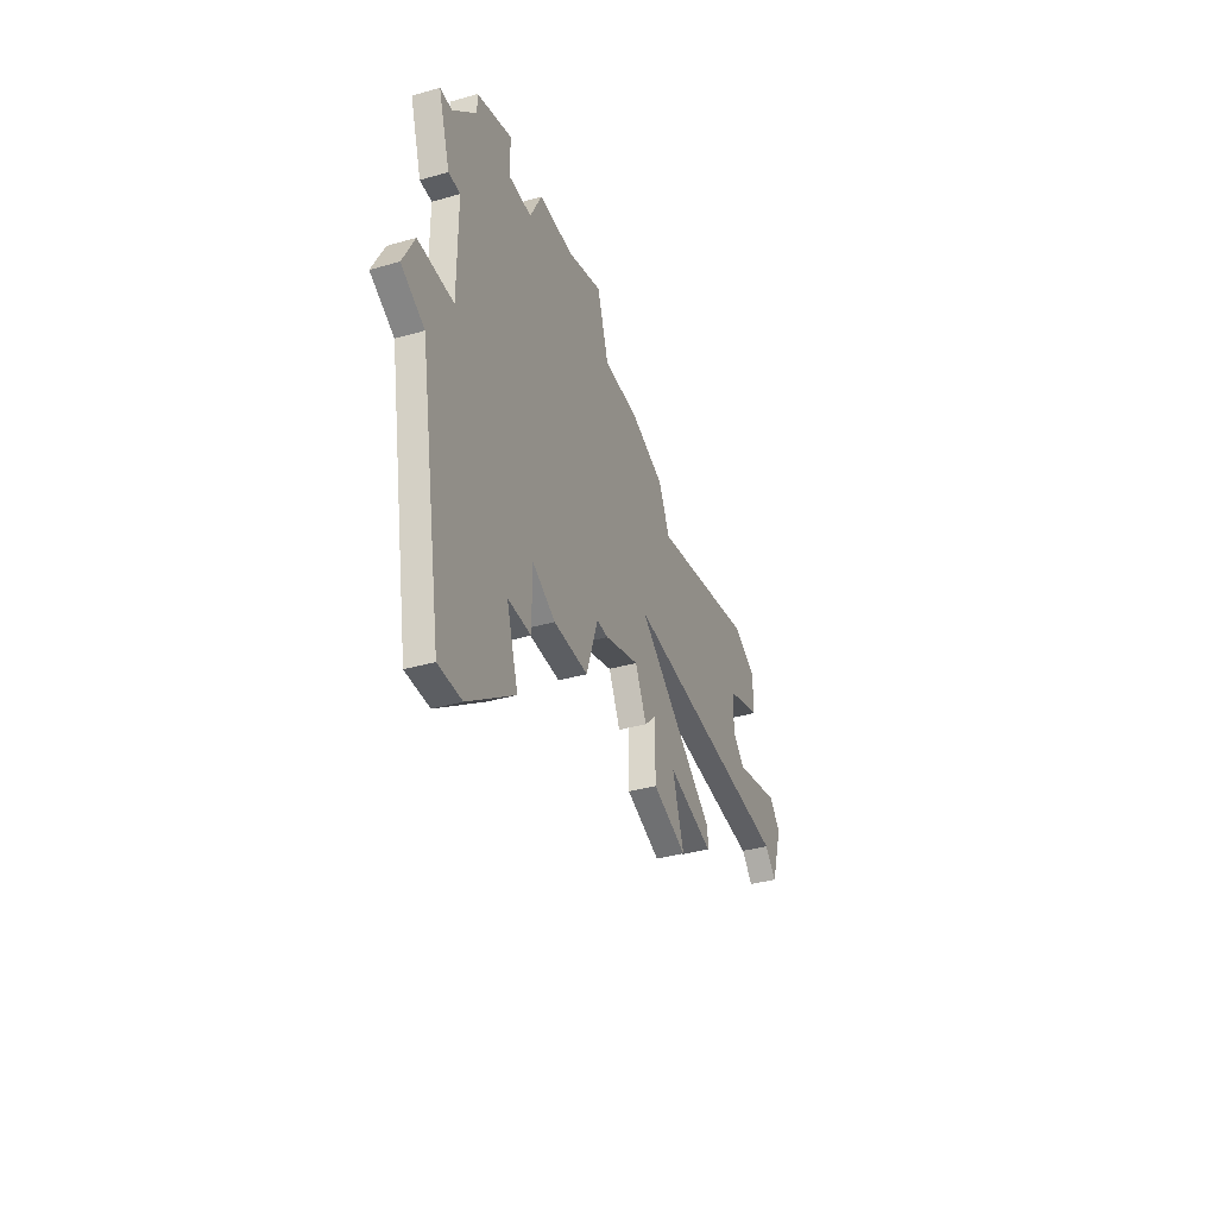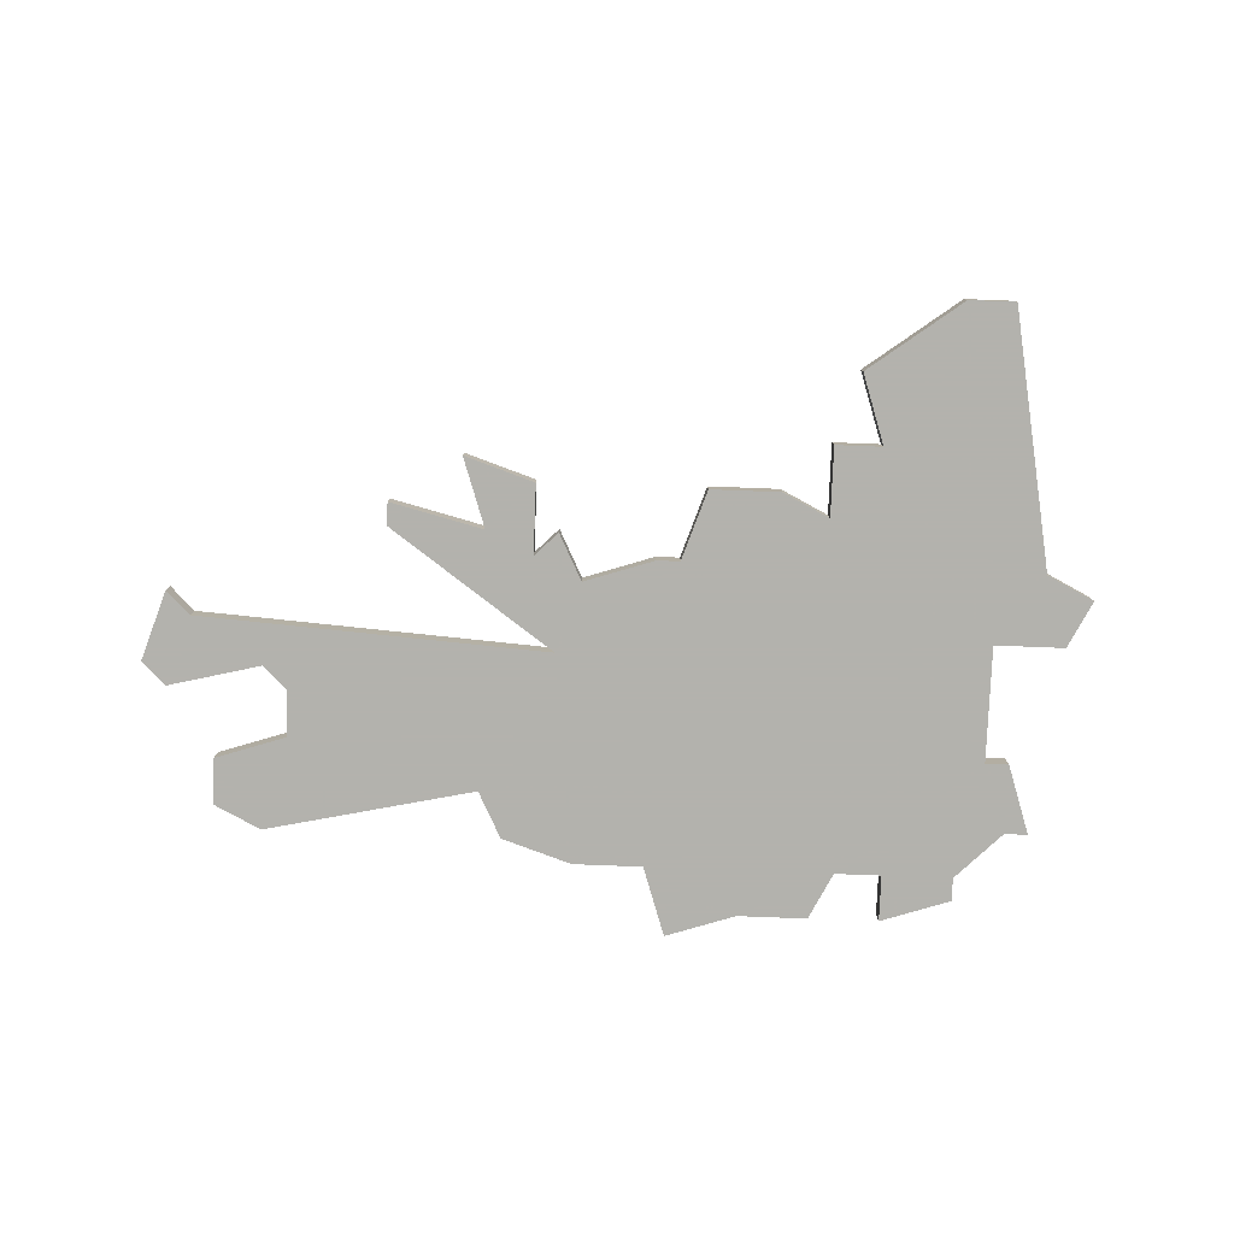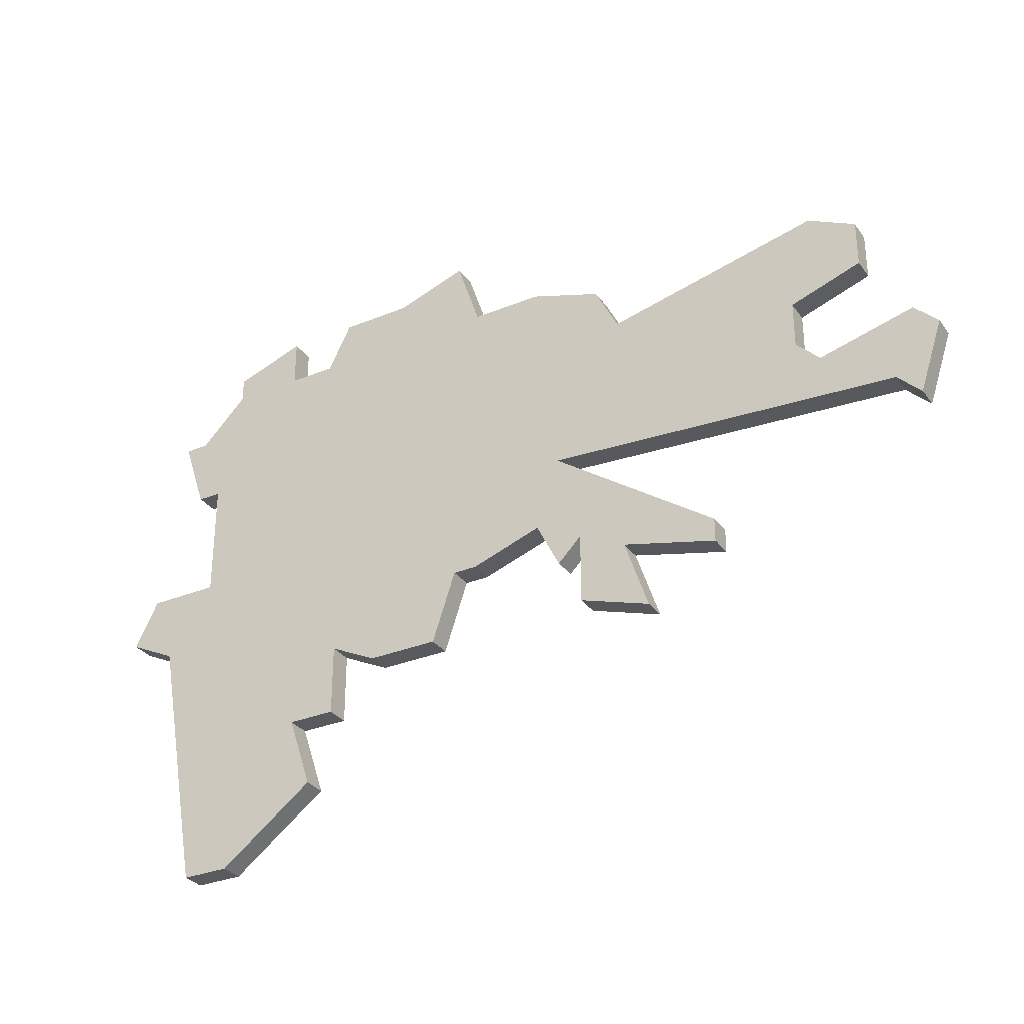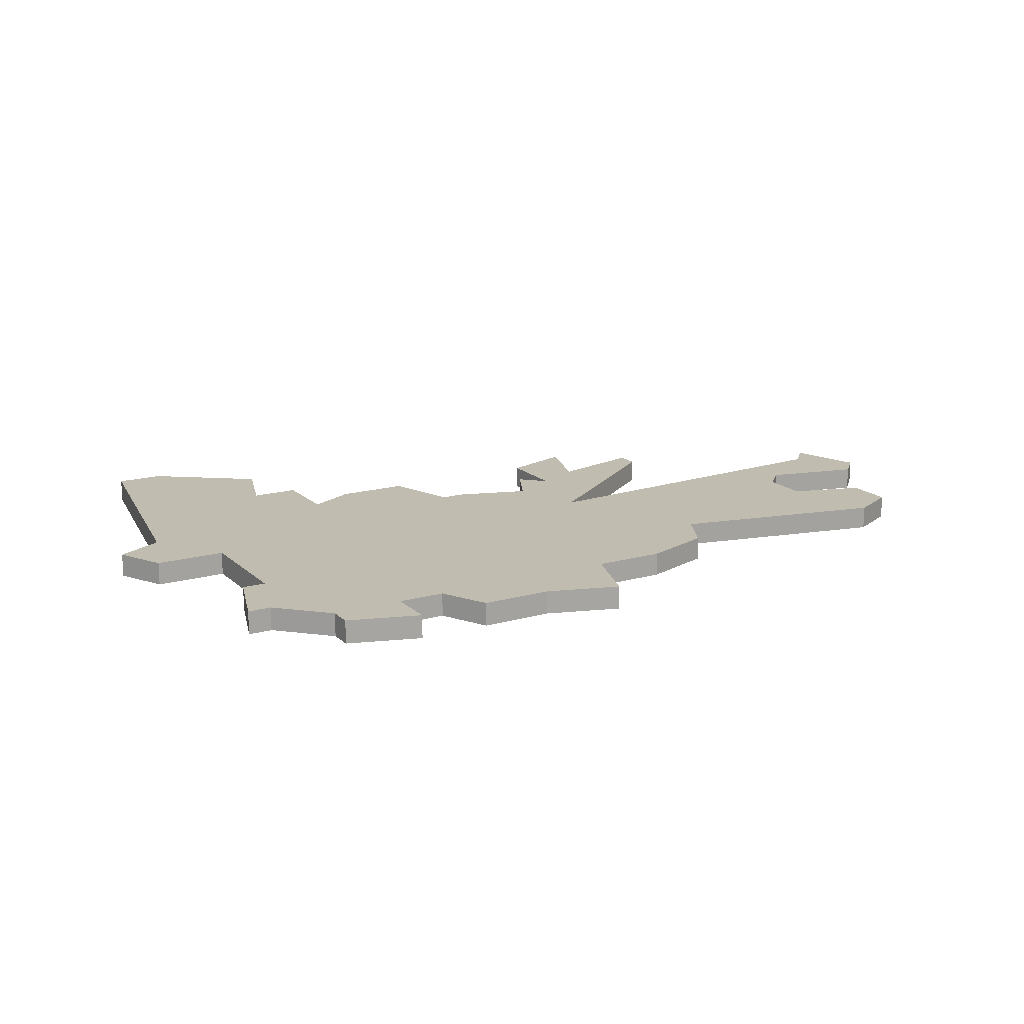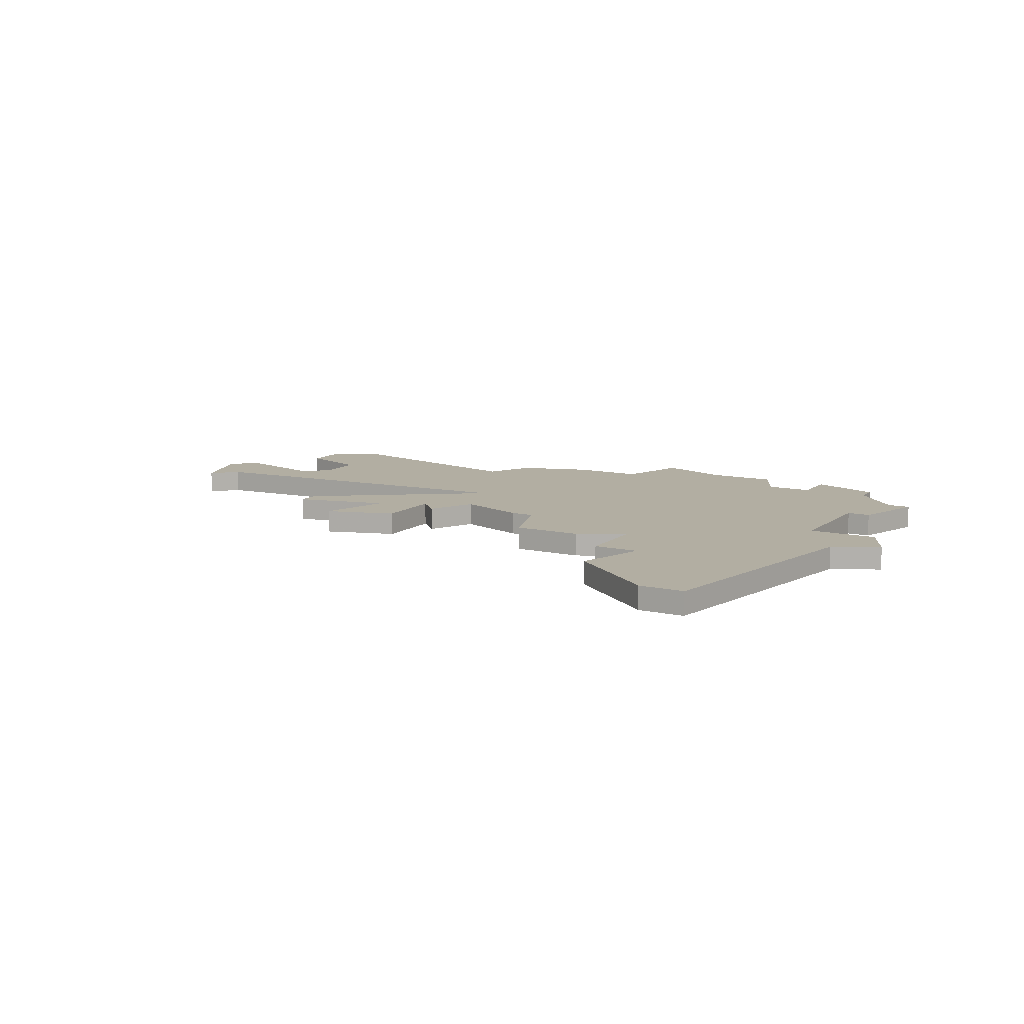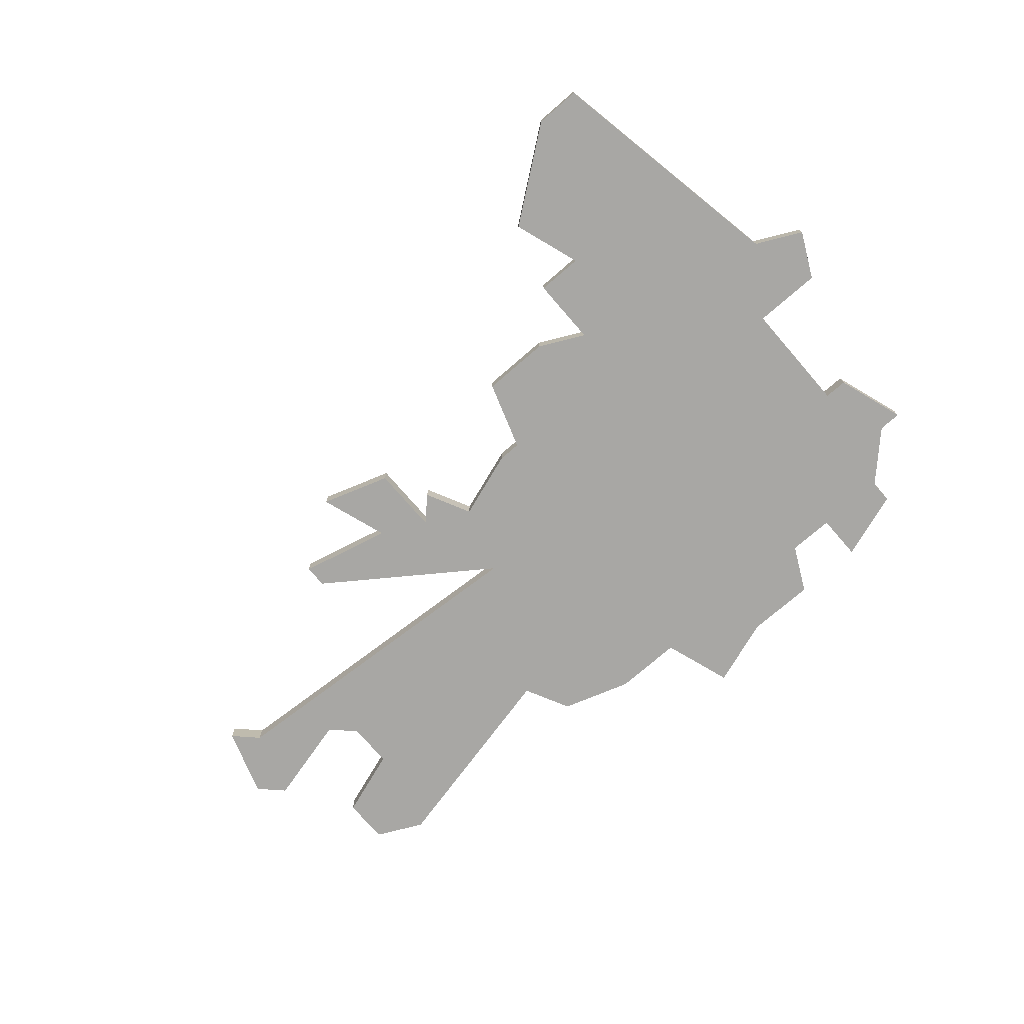
<metadata>
{"format":"obj","ext":"obj","renderer":"f3d","projection":"perspective","resolution":1024,"background":"white","views":[{"elev":-38.2,"azim":109.9,"up":"+Y"},{"elev":-79.4,"azim":-2.2,"up":"+Z"},{"elev":-31.6,"azim":-150.0,"up":"+Y"},{"elev":16.5,"azim":149.9,"up":"+Z"},{"elev":10.7,"azim":29.7,"up":"+Z"},{"elev":-74.6,"azim":40.9,"up":"+Z"}]}
</metadata>
<code>
v 3237 -777 0
v 3237 -777 1
v 3237 -775 0
v 3237 -775 1
v 3270 -782 0
v 3270 -782 1
v 3245 -773 0
v 3245 -773 1
v 3245 -784 0
v 3245 -784 1
v 3253 -783 0
v 3253 -783 1
v 3253 -767 0
v 3253 -767 1
v 3261 -788 0
v 3261 -788 1
v 3236 -778 0
v 3236 -778 1
v 3236 -771 0
v 3236 -771 1
v 3269 -780 0
v 3269 -780 1
v 3244 -787 0
v 3244 -787 1
v 3252 -770 0
v 3252 -770 1
v 3252 -783 0
v 3252 -783 1
v 3260 -770 0
v 3260 -770 1
v 3260 -791 0
v 3260 -791 1
v 3268 -772 0
v 3268 -772 1
v 3268 -783 0
v 3268 -783 1
v 3259 -768 0
v 3259 -768 1
v 3259 -785 0
v 3259 -785 1
v 3259 -788 0
v 3259 -788 1
v 3234 -772 0
v 3234 -772 1
v 3234 -774 0
v 3234 -774 1
v 3267 -772 0
v 3267 -772 1
v 3267 -775 0
v 3267 -775 1
v 3233 -780 0
v 3233 -780 1
v 3266 -794 0
v 3266 -794 1
v 3266 -780 0
v 3266 -780 1
v 3266 -775 0
v 3266 -775 1
v 3241 -785 0
v 3241 -785 1
v 3241 -784 0
v 3241 -784 1
v 3249 -770 0
v 3249 -770 1
v 3249 -782 0
v 3249 -782 1
v 3257 -786 0
v 3257 -786 1
v 3232 -777 0
v 3232 -777 1
v 3232 -781 0
v 3232 -781 1
v 3265 -769 0
v 3265 -769 1
v 3265 -770 0
v 3265 -770 1
v 3248 -779 0
v 3248 -779 1
v 3248 -784 0
v 3248 -784 1
v 3256 -768 0
v 3256 -768 1
v 3231 -778 0
v 3231 -778 1
v 3264 -794 0
v 3264 -794 1
v 3247 -786 0
v 3247 -786 1
v 3247 -783 0
v 3247 -783 1
v 3246 -771 0
v 3246 -771 1
v 3254 -786 0
v 3254 -786 1
v 3262 -768 0
v 3262 -768 1
v 3262 -770 0
v 3262 -770 1
f 9 59 61
f 9 61 77
f 83 51 71
f 9 87 23
f 65 79 89
f 9 89 87
f 27 65 77
f 89 77 65
f 11 77 25
f 9 77 89
f 17 1 77
f 83 69 51
f 17 51 69
f 43 19 45
f 45 19 3
f 3 7 1
f 51 17 77
f 91 63 7
f 63 77 7
f 77 1 7
f 3 19 7
f 77 63 25
f 11 27 77
f 15 41 39
f 39 67 11
f 93 11 67
f 39 11 29
f 53 85 15
f 31 15 85
f 35 53 15
f 35 55 21
f 35 39 55
f 5 35 21
f 15 39 35
f 55 39 57
f 29 81 37
f 29 25 81
f 57 29 97
f 95 73 97
f 81 25 13
f 39 29 57
f 47 49 57
f 97 73 75
f 49 47 33
f 47 57 75
f 97 75 57
f 29 11 25
f 62 60 10
f 78 62 10
f 72 52 84
f 24 88 10
f 90 80 66
f 88 90 10
f 78 66 28
f 66 78 90
f 26 78 12
f 90 78 10
f 78 2 18
f 52 70 84
f 70 52 18
f 46 20 44
f 4 20 46
f 2 8 4
f 78 18 52
f 8 64 92
f 8 78 64
f 8 2 78
f 8 20 4
f 26 64 78
f 78 28 12
f 40 42 16
f 12 68 40
f 68 12 94
f 30 12 40
f 16 86 54
f 86 16 32
f 16 54 36
f 22 56 36
f 56 40 36
f 22 36 6
f 36 40 16
f 58 40 56
f 38 82 30
f 82 26 30
f 98 30 58
f 98 74 96
f 14 26 82
f 58 30 40
f 58 50 48
f 76 74 98
f 34 48 50
f 76 58 48
f 58 76 98
f 26 12 30
f 4 46 3
f 3 46 45
f 2 4 1
f 1 4 3
f 18 2 17
f 17 2 1
f 70 18 69
f 69 18 17
f 84 70 83
f 83 70 69
f 72 84 71
f 71 84 83
f 52 72 51
f 51 72 71
f 78 52 77
f 77 52 51
f 62 78 61
f 61 78 77
f 60 62 59
f 59 62 61
f 10 60 9
f 9 60 59
f 24 10 23
f 23 10 9
f 88 24 87
f 87 24 23
f 90 88 89
f 89 88 87
f 80 90 79
f 79 90 89
f 66 80 65
f 65 80 79
f 28 66 27
f 27 66 65
f 12 28 11
f 11 28 27
f 94 12 93
f 93 12 11
f 68 94 67
f 67 94 93
f 40 68 39
f 39 68 67
f 42 40 41
f 41 40 39
f 16 42 15
f 15 42 41
f 32 16 31
f 31 16 15
f 86 32 85
f 85 32 31
f 54 86 53
f 53 86 85
f 36 54 35
f 35 54 53
f 6 36 5
f 5 36 35
f 22 6 21
f 21 6 5
f 56 22 55
f 55 22 21
f 58 56 57
f 57 56 55
f 50 58 49
f 49 58 57
f 34 50 33
f 33 50 49
f 48 34 47
f 47 34 33
f 76 48 75
f 75 48 47
f 74 76 73
f 73 76 75
f 96 74 95
f 95 74 73
f 98 96 97
f 97 96 95
f 30 98 29
f 29 98 97
f 38 30 37
f 37 30 29
f 82 38 81
f 81 38 37
f 14 82 13
f 13 82 81
f 26 14 25
f 25 14 13
f 64 26 63
f 63 26 25
f 92 64 91
f 91 64 63
f 8 92 7
f 7 92 91
f 20 8 19
f 19 8 7
f 46 44 45
f 45 44 43
f 44 20 43
f 43 20 19

</code>
